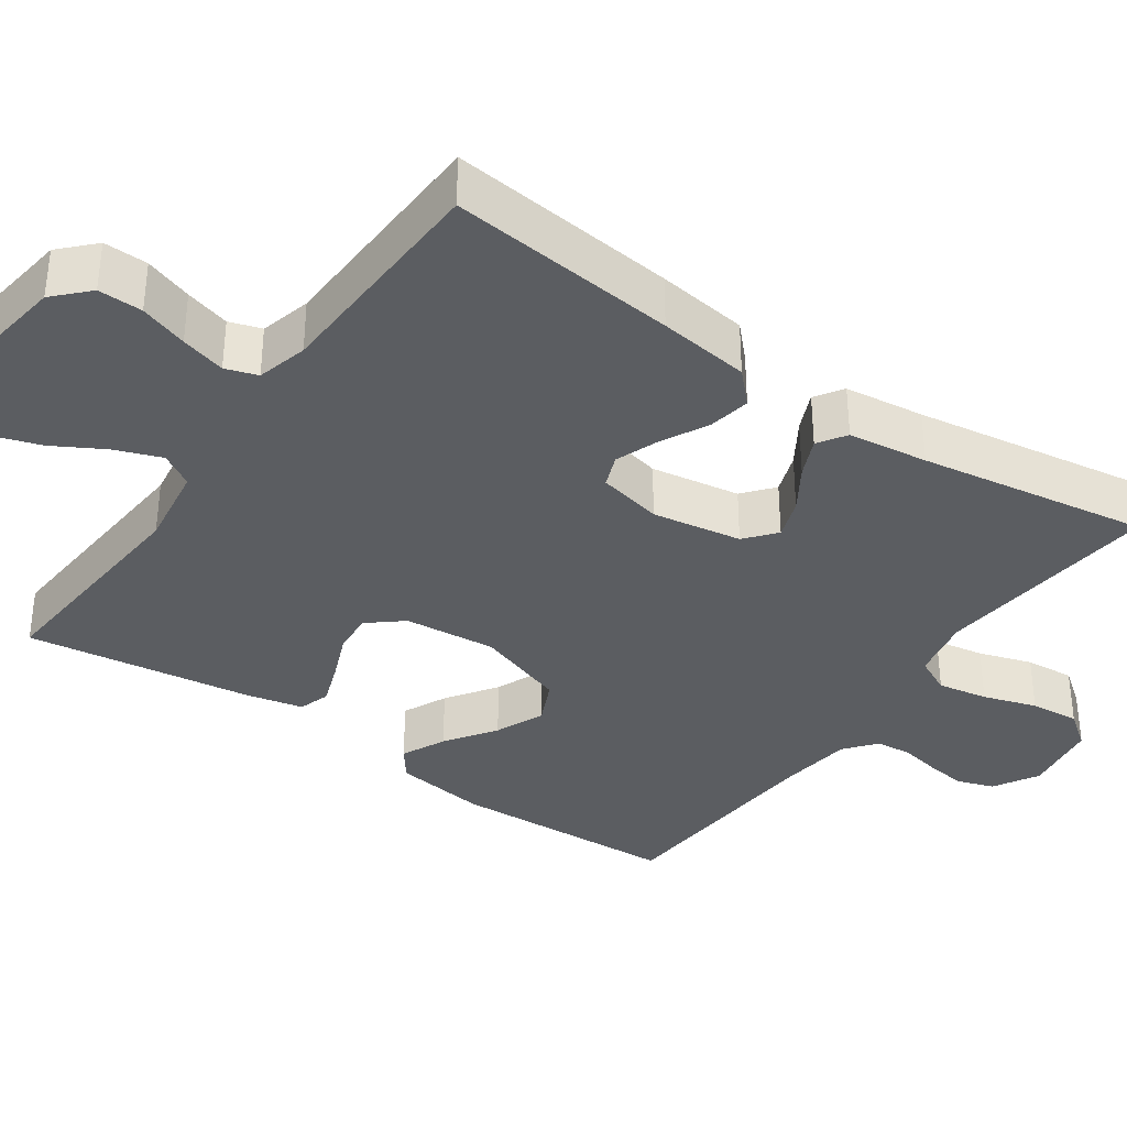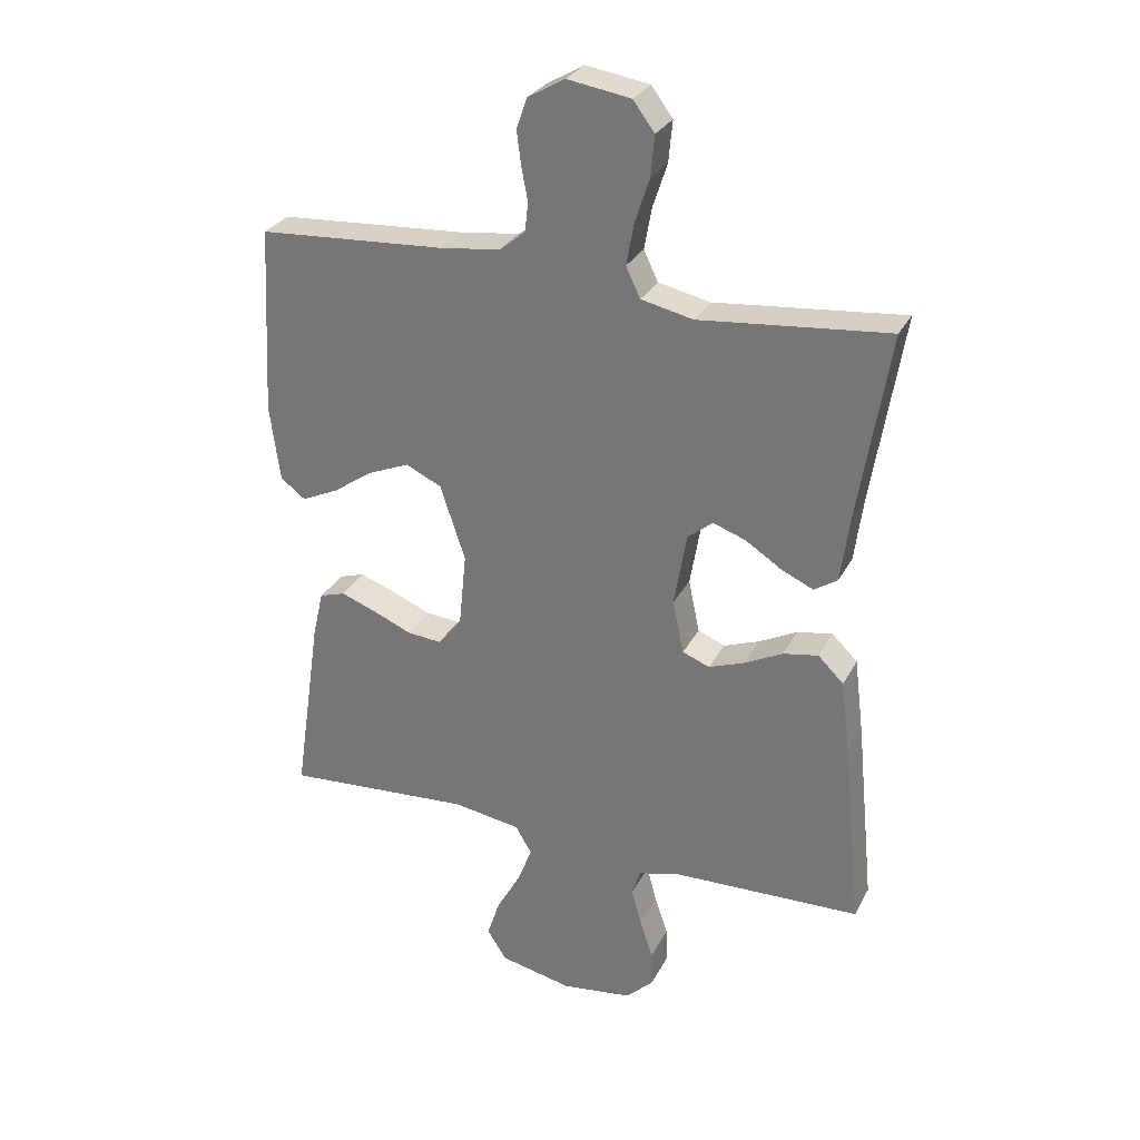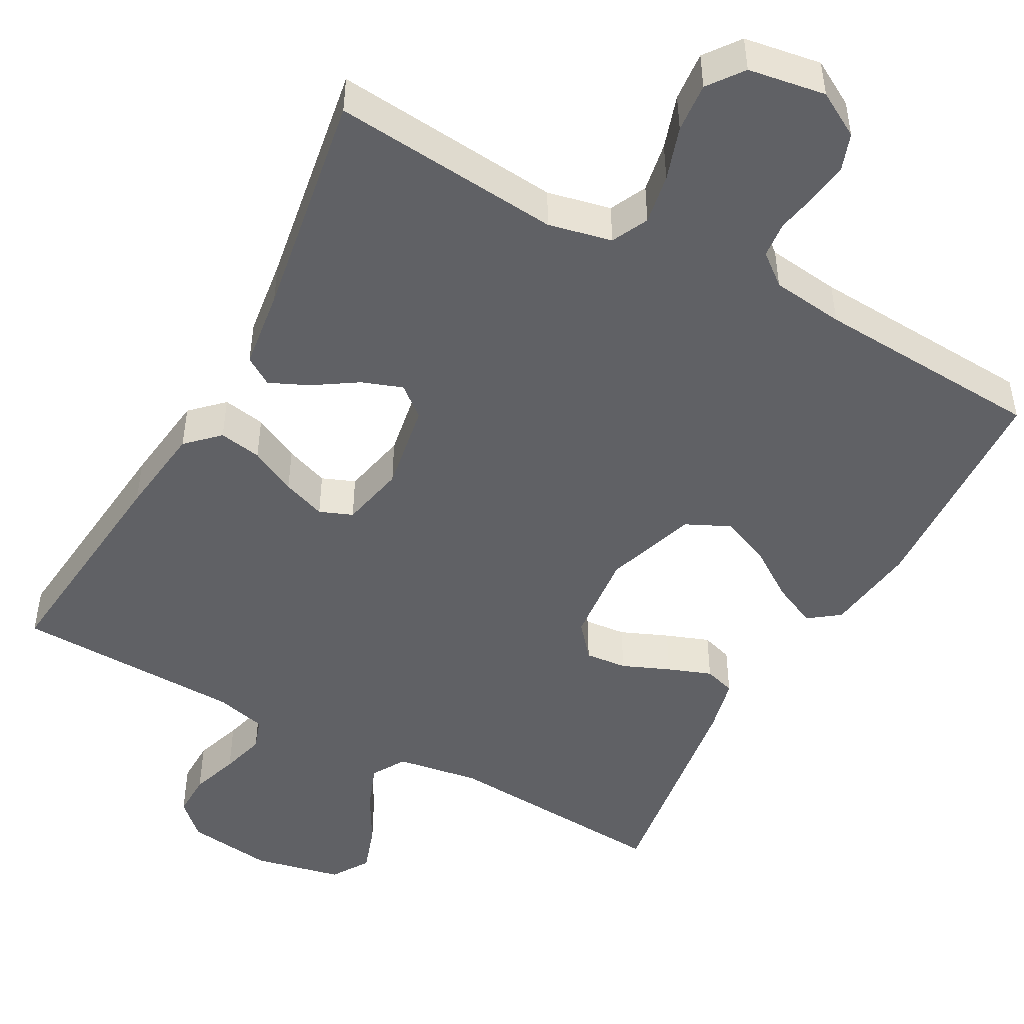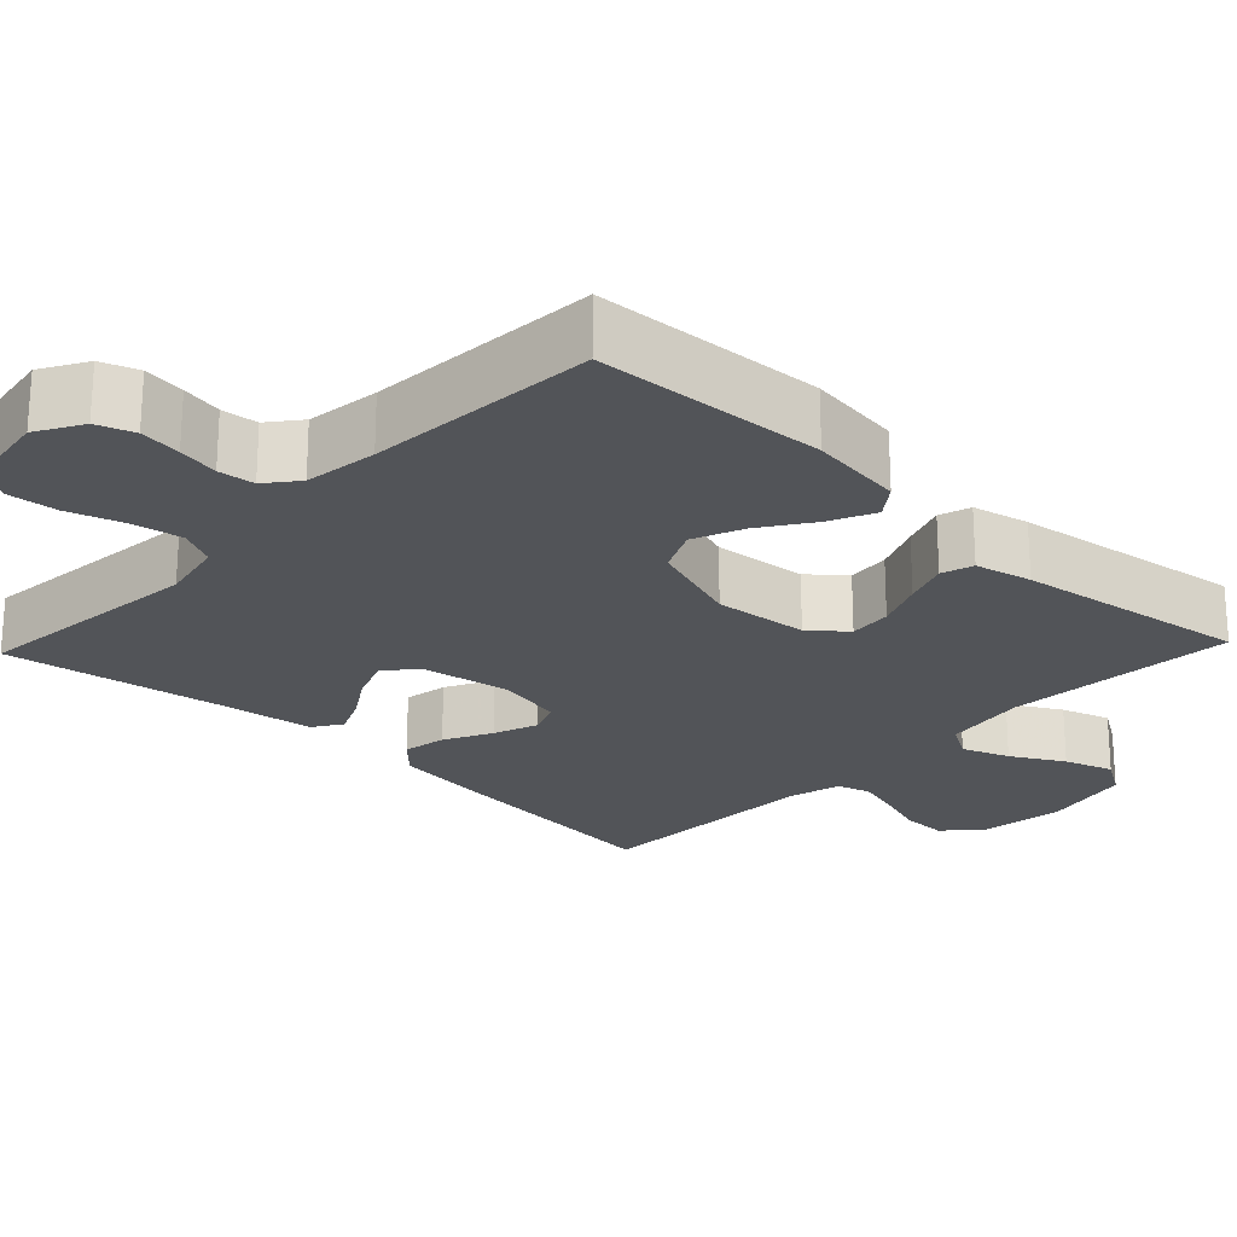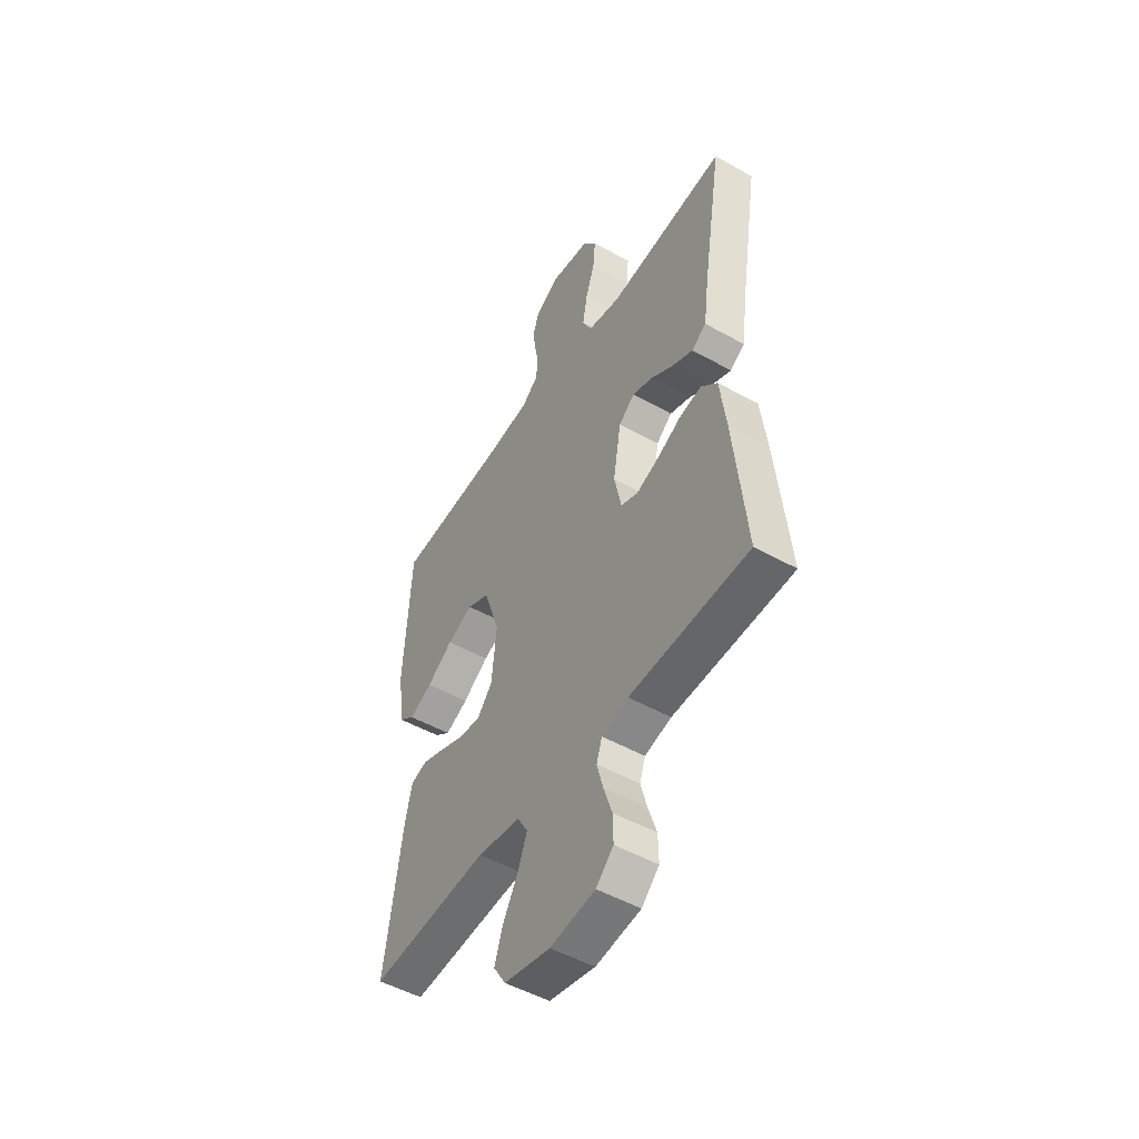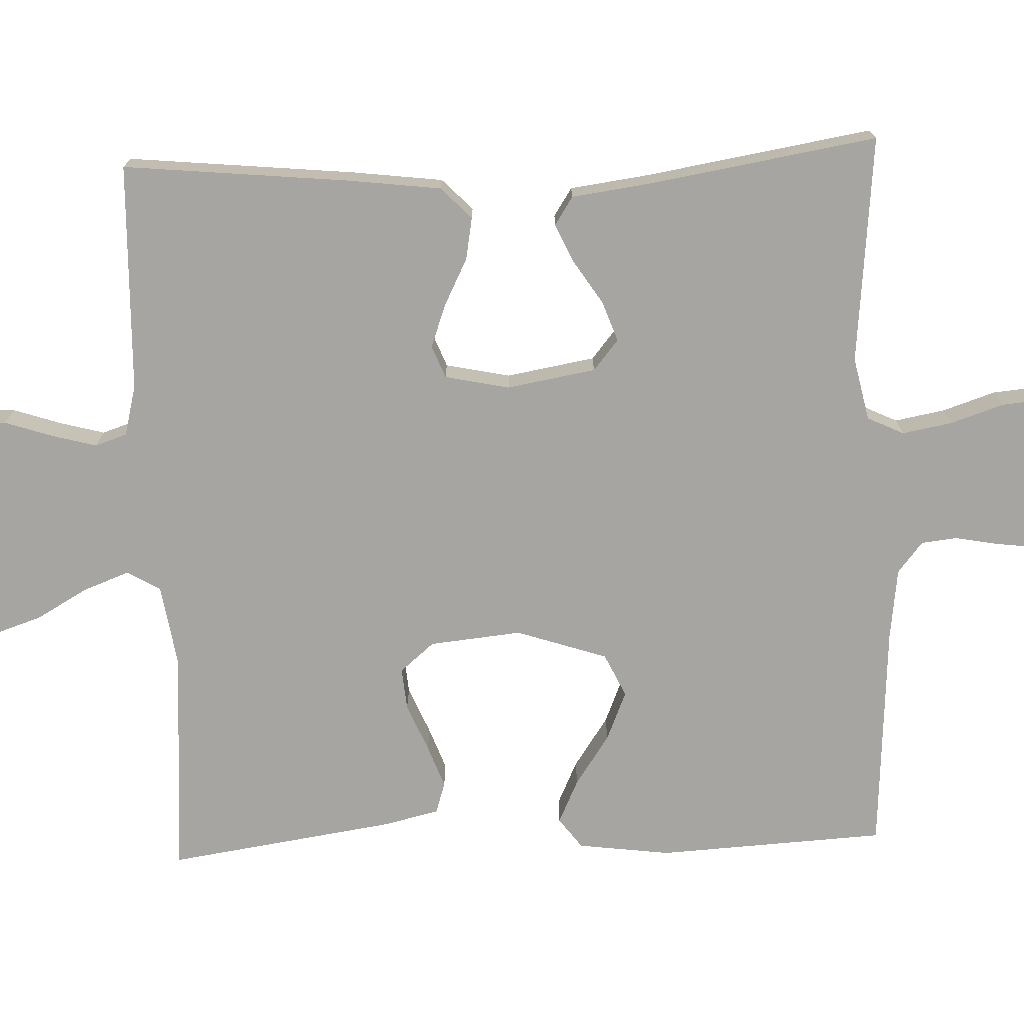
<metadata>
{"format":"obj","ext":"obj","renderer":"f3d","projection":"perspective","resolution":1024,"background":"white","views":[{"elev":-35.7,"azim":-125.2,"up":"+Y"},{"elev":29.1,"azim":-156.9,"up":"+Z"},{"elev":-48.1,"azim":-28.7,"up":"+Y"},{"elev":-23.3,"azim":46.4,"up":"+Y"},{"elev":-50.3,"azim":-121.6,"up":"+Z"},{"elev":-73.6,"azim":-87.8,"up":"+Y"}]}
</metadata>
<code>
v -0.5 0.07 0.5
v -0.2 0.07 0.471
v -0.117 0.07 0.489
v -0.094 0.07 0.537
v -0.106 0.07 0.603
v -0.129 0.07 0.673
v -0.135 0.07 0.738
v -0.101 0.07 0.784
v 0 0.07 0.8
v 0.059 0.07 0.766
v 0.076 0.07 0.718
v 0.069 0.07 0.664
v 0.059 0.07 0.611
v 0.064 0.07 0.564
v 0.105 0.07 0.531
v 0.2 0.07 0.519
v 0.5 0.07 0.5
v 0.516 0.07 0.2
v 0.5 0.07 0.078
v 0.46 0.07 0.048
v 0.402 0.07 0.075
v 0.336 0.07 0.12
v 0.271 0.07 0.147
v 0.214 0.07 0.12
v 0.174 0.07 0
v 0.186 0.07 -0.121
v 0.224 0.07 -0.166
v 0.279 0.07 -0.161
v 0.341 0.07 -0.135
v 0.398 0.07 -0.114
v 0.439 0.07 -0.127
v 0.456 0.07 -0.2
v 0.5 0.07 -0.5
v 0.2 0.07 -0.479
v 0.091 0.07 -0.496
v 0.065 0.07 -0.54
v 0.088 0.07 -0.601
v 0.126 0.07 -0.668
v 0.147 0.07 -0.731
v 0.116 0.07 -0.78
v 0 0.07 -0.805
v -0.113 0.07 -0.79
v -0.157 0.07 -0.748
v -0.156 0.07 -0.69
v -0.135 0.07 -0.627
v -0.119 0.07 -0.568
v -0.133 0.07 -0.526
v -0.2 0.07 -0.509
v -0.5 0.07 -0.5
v -0.47 0.07 -0.2
v -0.455 0.07 -0.08
v -0.414 0.07 -0.04
v -0.358 0.07 -0.05
v -0.297 0.07 -0.081
v -0.24 0.07 -0.102
v -0.197 0.07 -0.085
v -0.179 0.07 0
v -0.199 0.07 0.117
v -0.239 0.07 0.15
v -0.292 0.07 0.131
v -0.349 0.07 0.094
v -0.4 0.07 0.071
v -0.437 0.07 0.095
v -0.451 0.07 0.2
v -0.5 0 0.5
v -0.2 0 0.471
v -0.117 0 0.489
v -0.094 0 0.537
v -0.106 0 0.603
v -0.129 0 0.673
v -0.135 0 0.738
v -0.101 0 0.784
v 0 0 0.8
v 0.059 0 0.766
v 0.076 0 0.718
v 0.069 0 0.664
v 0.059 0 0.611
v 0.064 0 0.564
v 0.105 0 0.531
v 0.2 0 0.519
v 0.5 0 0.5
v 0.516 0 0.2
v 0.5 0 0.078
v 0.46 0 0.048
v 0.402 0 0.075
v 0.336 0 0.12
v 0.271 0 0.147
v 0.214 0 0.12
v 0.174 0 0
v 0.186 0 -0.121
v 0.224 0 -0.166
v 0.279 0 -0.161
v 0.341 0 -0.135
v 0.398 0 -0.114
v 0.439 0 -0.127
v 0.456 0 -0.2
v 0.5 0 -0.5
v 0.2 0 -0.479
v 0.091 0 -0.496
v 0.065 0 -0.54
v 0.088 0 -0.601
v 0.126 0 -0.668
v 0.147 0 -0.731
v 0.116 0 -0.78
v 0 0 -0.805
v -0.113 0 -0.79
v -0.157 0 -0.748
v -0.156 0 -0.69
v -0.135 0 -0.627
v -0.119 0 -0.568
v -0.133 0 -0.526
v -0.2 0 -0.509
v -0.5 0 -0.5
v -0.47 0 -0.2
v -0.455 0 -0.08
v -0.414 0 -0.04
v -0.358 0 -0.05
v -0.297 0 -0.081
v -0.24 0 -0.102
v -0.197 0 -0.085
v -0.179 0 0
v -0.199 0 0.117
v -0.239 0 0.15
v -0.292 0 0.131
v -0.349 0 0.094
v -0.4 0 0.071
v -0.437 0 0.095
v -0.451 0 0.2
f 61 62 63 64
f 60 61 64 1
f 59 60 1 2
f 58 59 2 3
f 57 58 3 4
f 51 52 53 54
f 51 54 55
f 48 49 50 51
f 47 48 51 55
f 46 47 55 56
f 42 43 44 45
f 42 45 46
f 41 42 46
f 37 38 39 40
f 36 37 40 41
f 31 32 33 34
f 31 34 35
f 28 29 30 31
f 28 31 35
f 27 28 35 36
f 19 20 21 22
f 19 22 23
f 16 17 18 19
f 15 16 19 23
f 14 15 23 24
f 10 11 12 13
f 8 9 10 13
f 8 13 14
f 5 6 7 8
f 4 5 8 14
f 57 4 14 24
f 36 41 46 56
f 26 27 36 56
f 25 26 56 57
f 24 25 57
f 128 127 126 125
f 65 128 125 124
f 66 65 124 123
f 67 66 123 122
f 68 67 122 121
f 118 117 116 115
f 119 118 115
f 115 114 113 112
f 119 115 112 111
f 120 119 111 110
f 109 108 107 106
f 110 109 106
f 110 106 105
f 104 103 102 101
f 105 104 101 100
f 98 97 96 95
f 99 98 95
f 95 94 93 92
f 99 95 92
f 100 99 92 91
f 86 85 84 83
f 87 86 83
f 83 82 81 80
f 87 83 80 79
f 88 87 79 78
f 77 76 75 74
f 77 74 73 72
f 78 77 72
f 72 71 70 69
f 78 72 69 68
f 88 78 68 121
f 120 110 105 100
f 120 100 91 90
f 121 120 90 89
f 121 89 88
f 1 65 66 2
f 2 66 67 3
f 3 67 68 4
f 4 68 69 5
f 5 69 70 6
f 6 70 71 7
f 7 71 72 8
f 8 72 73 9
f 9 73 74 10
f 10 74 75 11
f 11 75 76 12
f 12 76 77 13
f 13 77 78 14
f 14 78 79 15
f 15 79 80 16
f 16 80 81 17
f 17 81 82 18
f 18 82 83 19
f 19 83 84 20
f 20 84 85 21
f 21 85 86 22
f 22 86 87 23
f 23 87 88 24
f 24 88 89 25
f 25 89 90 26
f 26 90 91 27
f 27 91 92 28
f 28 92 93 29
f 29 93 94 30
f 30 94 95 31
f 31 95 96 32
f 32 96 97 33
f 33 97 98 34
f 34 98 99 35
f 35 99 100 36
f 36 100 101 37
f 37 101 102 38
f 38 102 103 39
f 39 103 104 40
f 40 104 105 41
f 41 105 106 42
f 42 106 107 43
f 43 107 108 44
f 44 108 109 45
f 45 109 110 46
f 46 110 111 47
f 47 111 112 48
f 48 112 113 49
f 49 113 114 50
f 50 114 115 51
f 51 115 116 52
f 52 116 117 53
f 53 117 118 54
f 54 118 119 55
f 55 119 120 56
f 56 120 121 57
f 57 121 122 58
f 58 122 123 59
f 59 123 124 60
f 60 124 125 61
f 61 125 126 62
f 62 126 127 63
f 63 127 128 64
f 64 128 65 1

</code>
